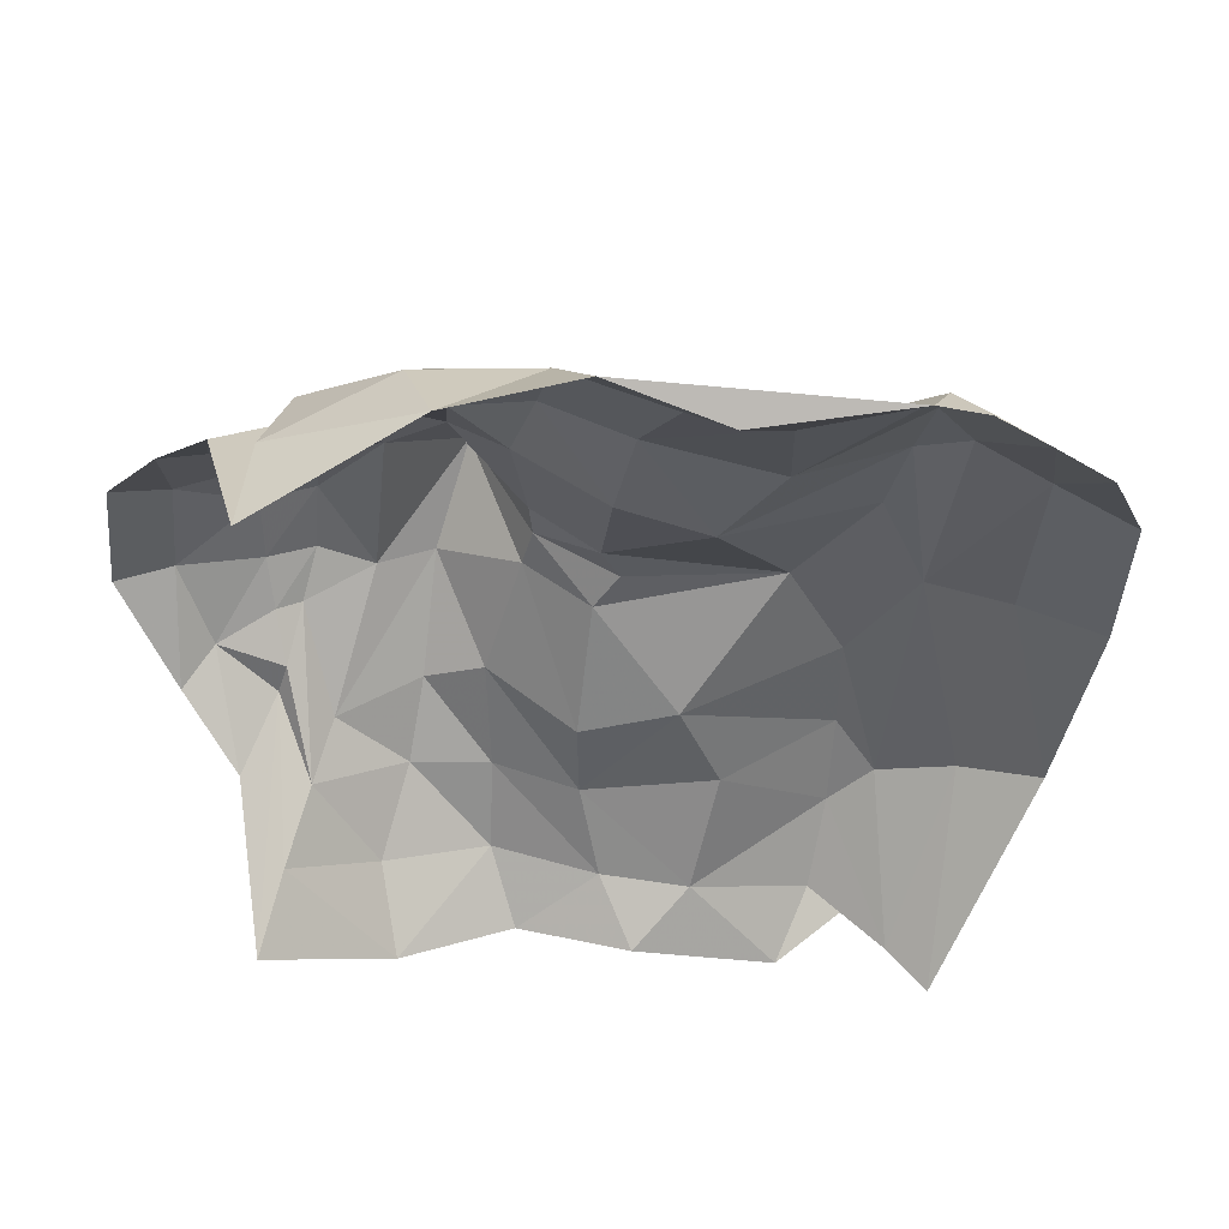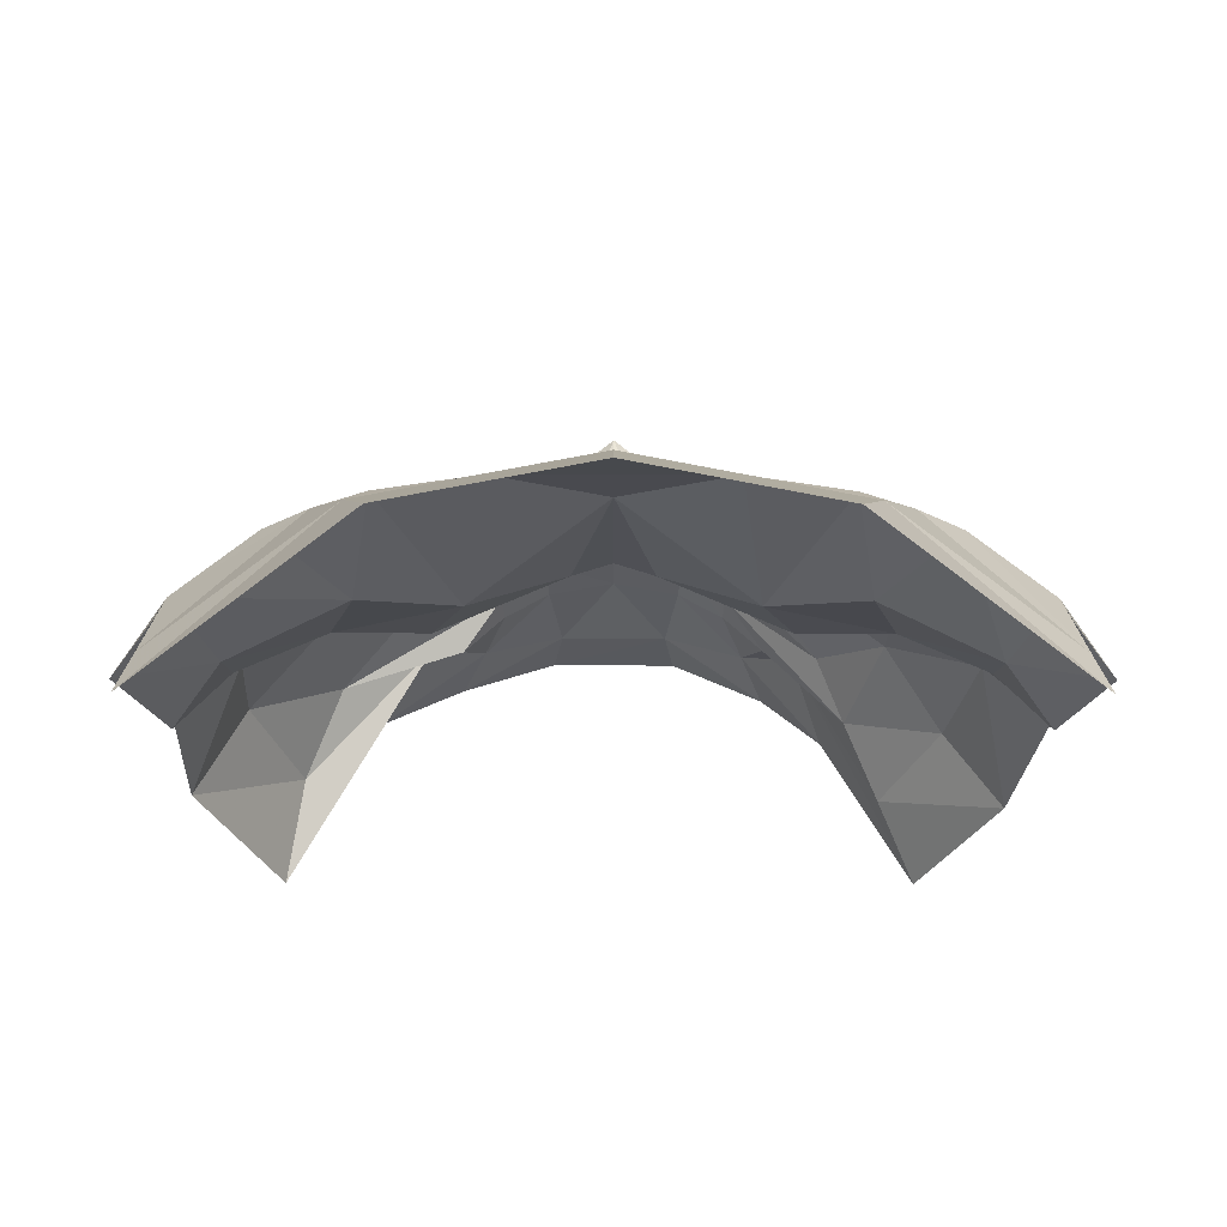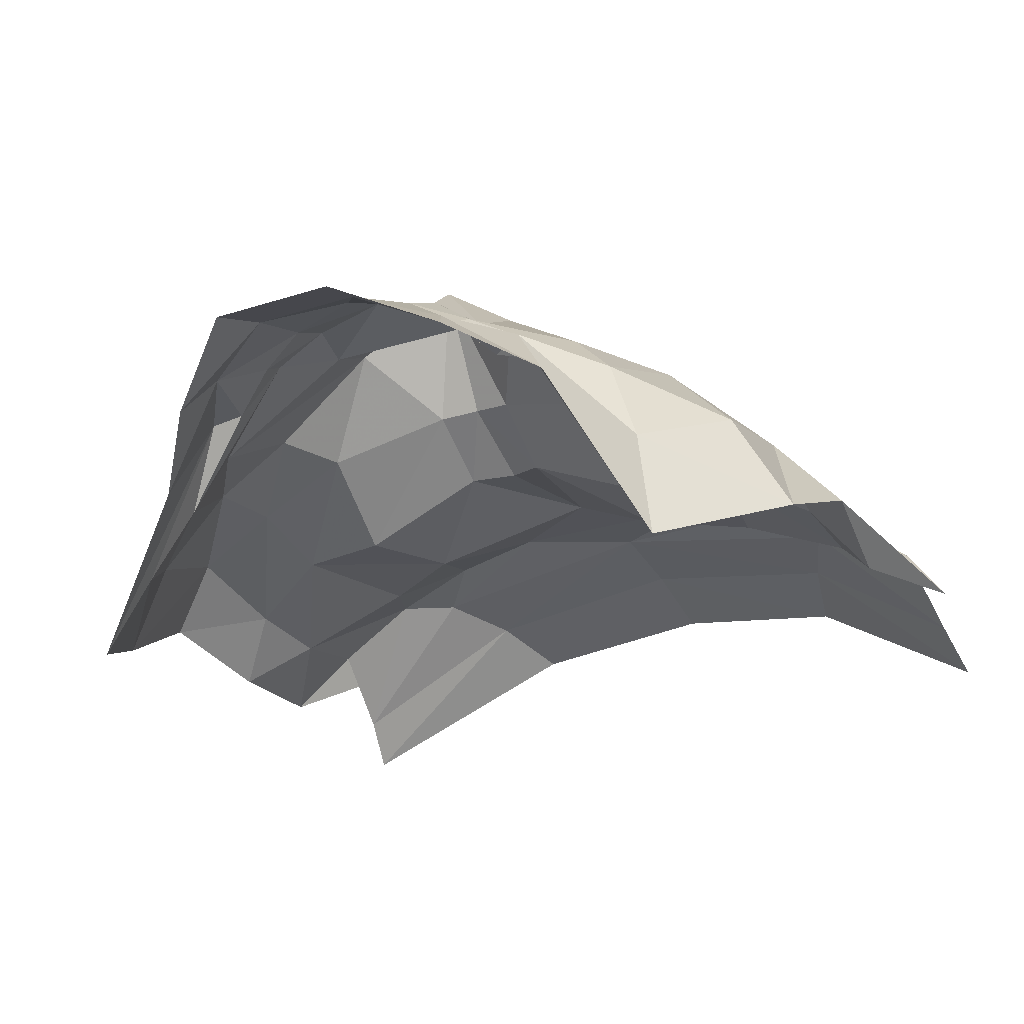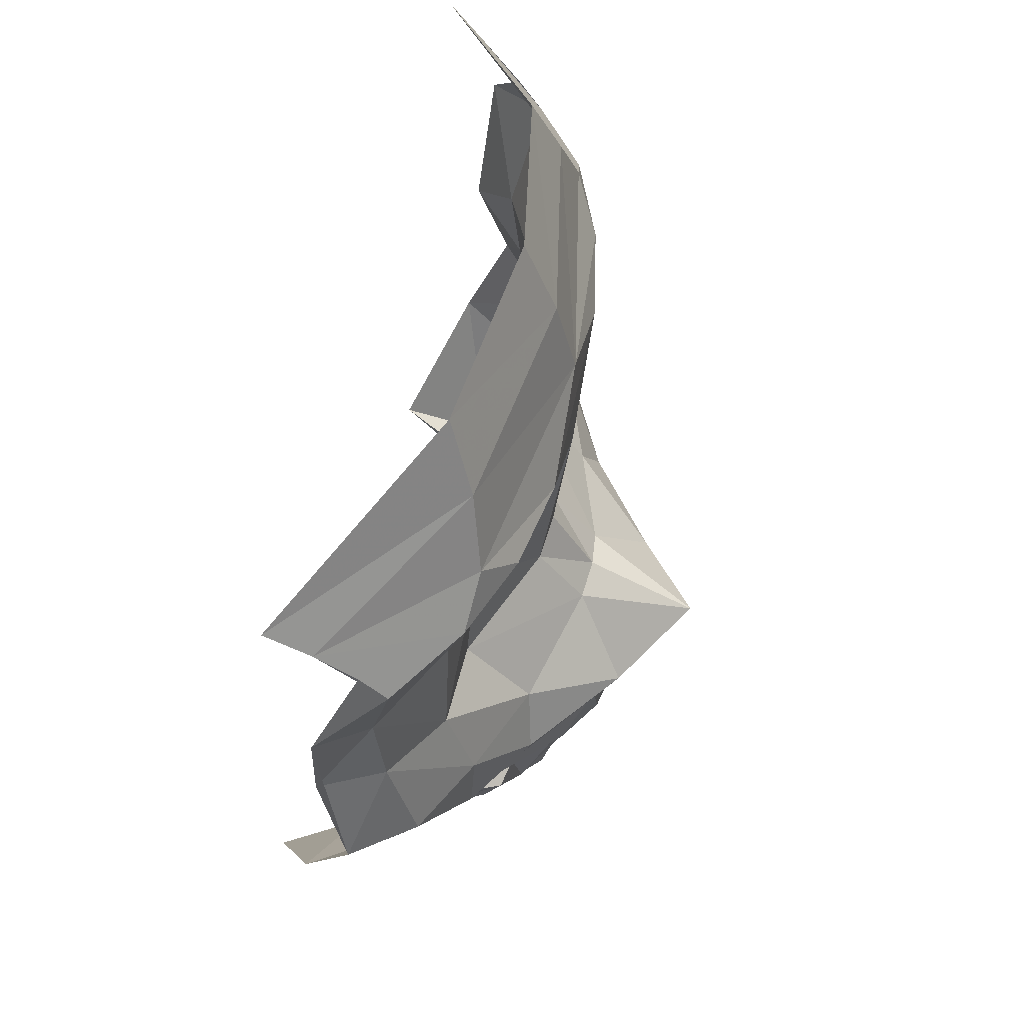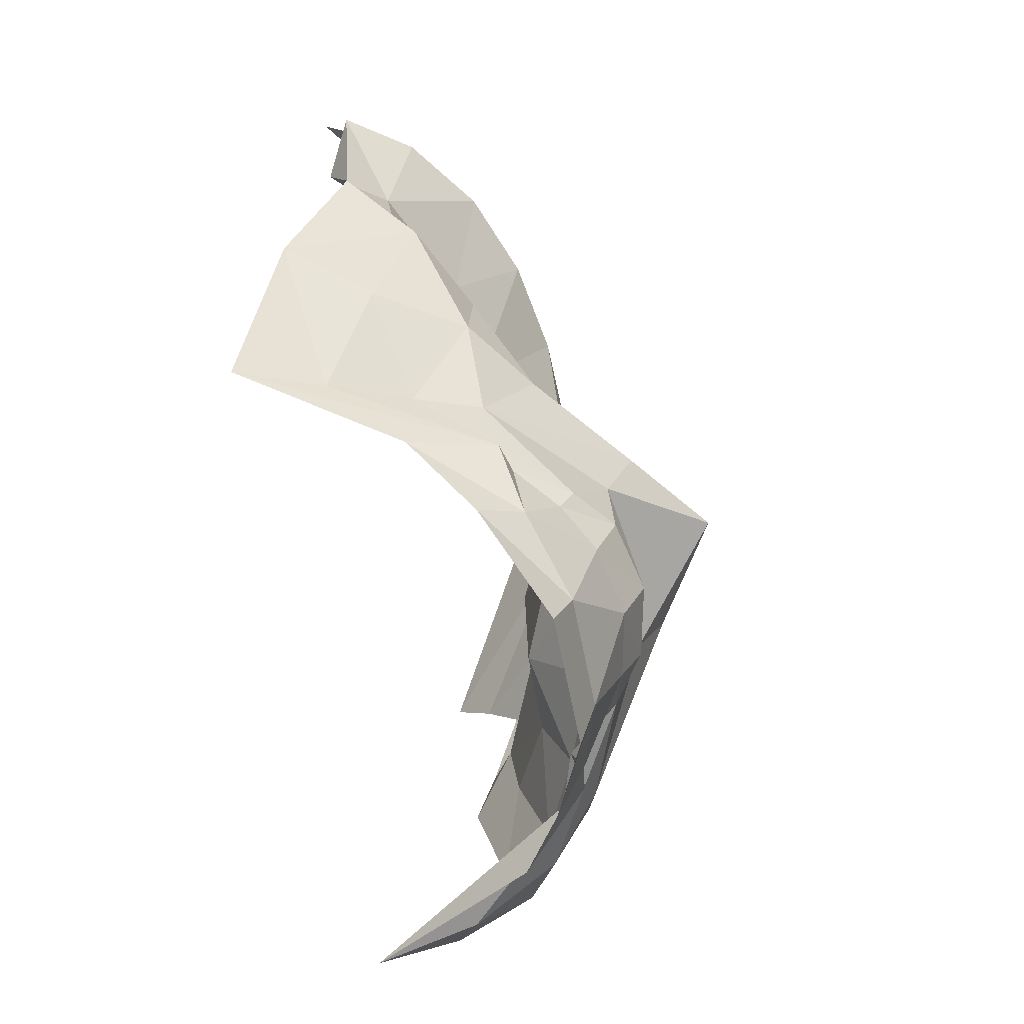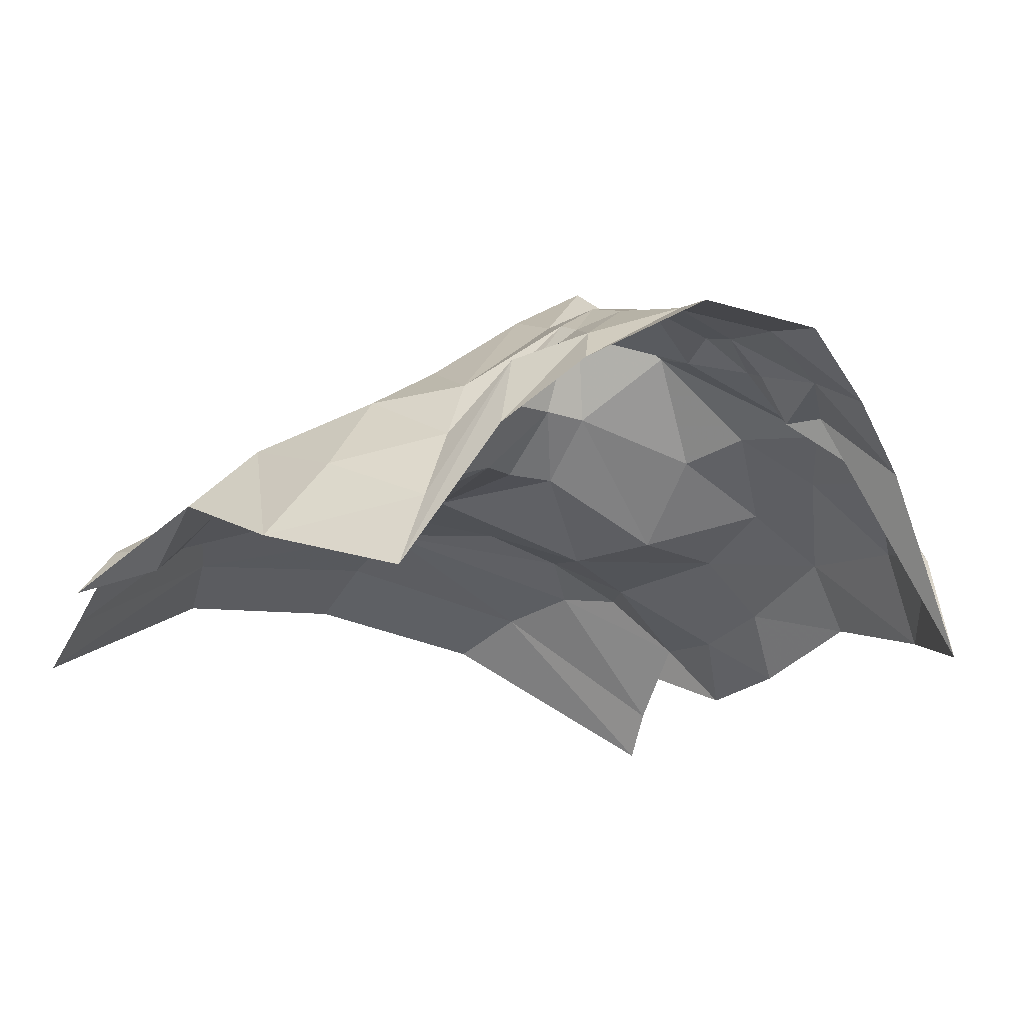
<metadata>
{"format":"obj","ext":"obj","renderer":"f3d","projection":"perspective","resolution":1024,"background":"white","views":[{"elev":-38.6,"azim":84.0,"up":"+Z"},{"elev":76.9,"azim":-179.9,"up":"+Y"},{"elev":-22.0,"azim":29.4,"up":"+Z"},{"elev":57.9,"azim":-78.5,"up":"+Y"},{"elev":-69.5,"azim":-78.7,"up":"+Y"},{"elev":-20.4,"azim":-30.5,"up":"+Z"}]}
</metadata>
<code>
v -8.425 24.43 6.381
v -4.082 26.31 9.157
v 0 26.79 9.802
v 4.082 26.31 9.157
v 8.425 24.43 6.381
v -8.208 23.51 7.275
v -4.602 24.55 9.708
v 0 24.9 10.49
v 4.602 24.55 9.708
v 8.208 23.51 7.275
v -8.047 22.58 8.097
v -5.327 22.92 10
v 0 23.03 10.93
v 5.327 22.92 10
v 8.047 22.58 8.097
v -9.052 21.21 7.283
v -7.974 21.81 8.648
v -6.302 22.02 9.853
v -4.411 21.95 10.59
v -2.344 21.77 10.95
v 9.052 21.21 7.283
v 7.974 21.81 8.648
v 6.302 22.02 9.853
v 4.411 21.95 10.59
v 2.344 21.77 10.95
v 0 20.27 10.94
v -8.411 17.96 6.984
v -7.361 19.11 8.046
v -4.885 19.47 9.161
v -2.857 18.36 9.309
v -3.597 16.29 9.24
v -5.591 16.53 9.187
v -7.39 17.14 8.259
v 8.411 17.96 6.984
v 7.361 19.11 8.046
v 4.885 19.47 9.161
v 2.857 18.36 9.309
v 3.597 16.29 9.24
v 5.591 16.53 9.187
v 7.39 17.14 8.259
v -0.8573 16.34 10.4
v 0 16.82 10.55
v 0.8573 16.34 10.4
v -0.8613 14.88 11.45
v 0 15.04 11.54
v 0.8613 14.88 11.45
v -1.97 13.14 12.6
v 0 13.67 14.01
v 1.97 13.14 12.6
v -8.755 15.44 7.622
v -7.495 14.78 8.903
v -5.681 14.65 9.822
v -3.445 14.32 10.67
v -8.124 12.89 6.297
v -6.924 12.43 7.958
v -5.707 12.89 9.737
v -4.127 13.06 10.85
v -6.504 10.01 5.094
v -5.728 10.43 6.839
v -4.978 10.87 8.476
v -4.381 11.25 9.824
v 8.797 15.46 7.637
v 7.557 14.81 8.945
v 5.705 14.66 9.858
v 3.445 14.32 10.67
v 8.795 12.71 6.571
v 7.72 12.21 8.491
v 6.055 12.84 10.15
v 4.175 13.06 10.99
v 7.151 9.518 5.163
v 6.753 9.741 7.422
v 5.911 10.29 9.337
v 4.773 10.98 10.47
v -1.874 11.92 12.01
v 1.874 11.92 12.01
v -3.272 10.2 10.23
v -2.458 10.45 11.34
v -1.503 10.67 12.06
v 0 10.62 12.4
v 1.503 10.67 12.06
v 2.458 10.45 11.34
v 3.295 10.2 10.19
v -2.415 9.898 11.04
v -1.438 9.652 11.62
v 0 9.479 11.92
v 1.438 9.652 11.62
v 2.415 9.898 11.04
v -3.92 10.05 10.06
v -2.878 8.72 10.39
v -1.174 7.865 11.02
v 1.172 7.851 11.03
v 2.886 8.614 10.5
v 3.995 9.858 10.34
v -4.566 9.392 8.29
v -3.342 8.092 9.508
v -1.374 6.628 10.65
v 1.371 6.611 10.66
v 3.407 7.681 9.823
v 5.156 8.761 8.844
f 8 4 3
f 8 3 2
f 50 27 16
f 63 66 62
f 71 70 66
f 9 5 4
f 9 4 8
f 21 34 62
f 89 94 95
f 51 54 55
f 51 50 54
f 68 63 64
f 93 99 70
f 93 70 71
f 35 34 21
f 40 34 35
f 40 62 34
f 40 63 62
f 88 94 89
f 88 58 94
f 31 32 53
f 56 51 55
f 56 55 60
f 52 53 32
f 52 51 56
f 33 27 50
f 33 50 51
f 33 52 32
f 33 51 52
f 28 16 27
f 28 27 33
f 28 33 32
f 13 20 25
f 13 9 8
f 13 14 9
f 26 25 20
f 67 71 66
f 67 66 63
f 67 63 68
f 24 23 14
f 24 13 25
f 24 14 13
f 10 9 14
f 10 5 9
f 22 35 21
f 22 21 15
f 22 14 23
f 22 10 14
f 22 15 10
f 39 40 35
f 39 38 64
f 39 64 63
f 39 63 40
f 59 88 60
f 59 58 88
f 59 60 55
f 59 55 54
f 59 54 58
f 7 2 1
f 7 1 6
f 7 8 2
f 7 13 8
f 29 19 18
f 29 18 28
f 29 28 32
f 43 26 42
f 61 56 60
f 41 42 26
f 37 38 39
f 37 24 25
f 37 25 26
f 37 43 38
f 37 26 43
f 17 18 6
f 17 6 11
f 17 11 16
f 17 16 28
f 17 28 18
f 12 6 18
f 12 7 6
f 12 18 19
f 12 13 7
f 12 19 20
f 12 20 13
f 30 32 31
f 30 29 32
f 30 31 41
f 30 20 19
f 30 19 29
f 30 26 20
f 30 41 26
f 57 56 61
f 57 61 47
f 57 47 53
f 57 53 52
f 57 52 56
f 90 96 97
f 90 84 89
f 90 89 95
f 90 95 96
f 92 98 99
f 92 99 93
f 72 71 67
f 72 67 68
f 72 93 71
f 74 47 61
f 44 53 47
f 44 31 53
f 44 41 31
f 36 39 35
f 36 37 39
f 36 22 23
f 36 35 22
f 36 23 24
f 36 24 37
f 91 97 98
f 91 98 92
f 91 90 97
f 82 93 72
f 82 92 93
f 73 49 75
f 73 72 68
f 69 68 64
f 69 73 68
f 69 49 73
f 65 49 69
f 65 64 38
f 65 69 64
f 76 88 89
f 76 60 88
f 45 41 44
f 45 43 42
f 45 42 41
f 86 91 92
f 81 82 72
f 81 72 73
f 81 73 75
f 81 75 80
f 81 80 86
f 46 43 45
f 46 38 43
f 46 65 38
f 46 49 65
f 48 75 49
f 48 44 47
f 48 45 44
f 48 49 46
f 48 46 45
f 48 47 74
f 48 74 75
f 79 74 78
f 79 75 74
f 79 80 75
f 79 78 84
f 83 84 78
f 83 89 84
f 83 76 89
f 77 78 74
f 77 74 61
f 77 76 83
f 77 83 78
f 77 61 60
f 77 60 76
f 87 82 81
f 87 81 86
f 87 92 82
f 87 86 92
f 85 86 80
f 85 80 79
f 85 79 84
f 85 91 86
f 85 84 90
f 85 90 91

</code>
